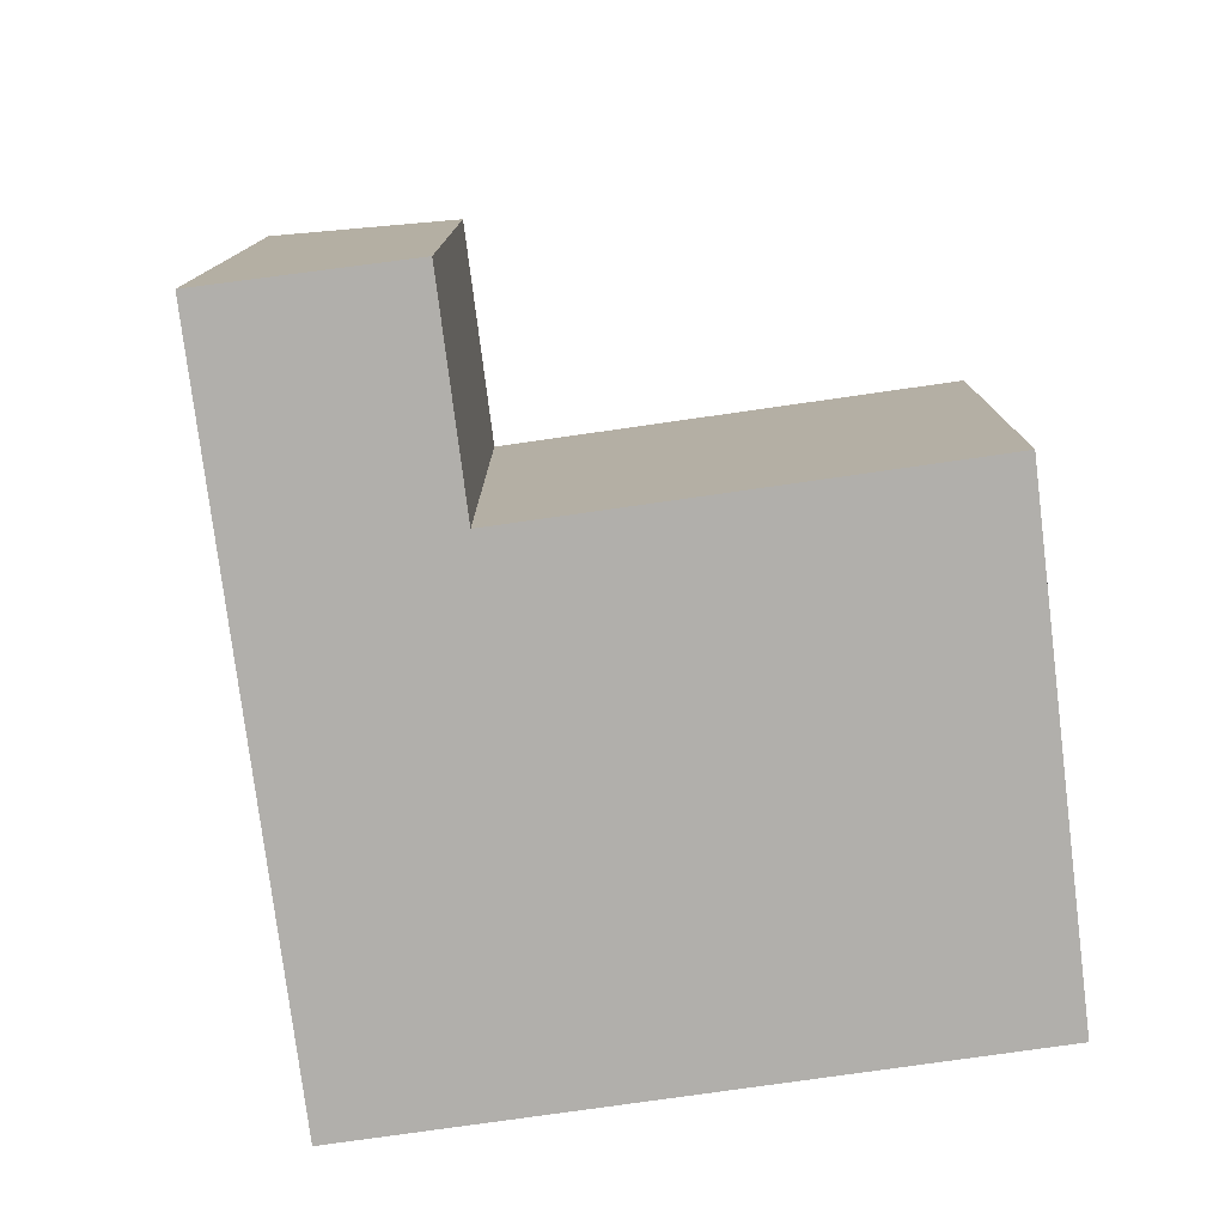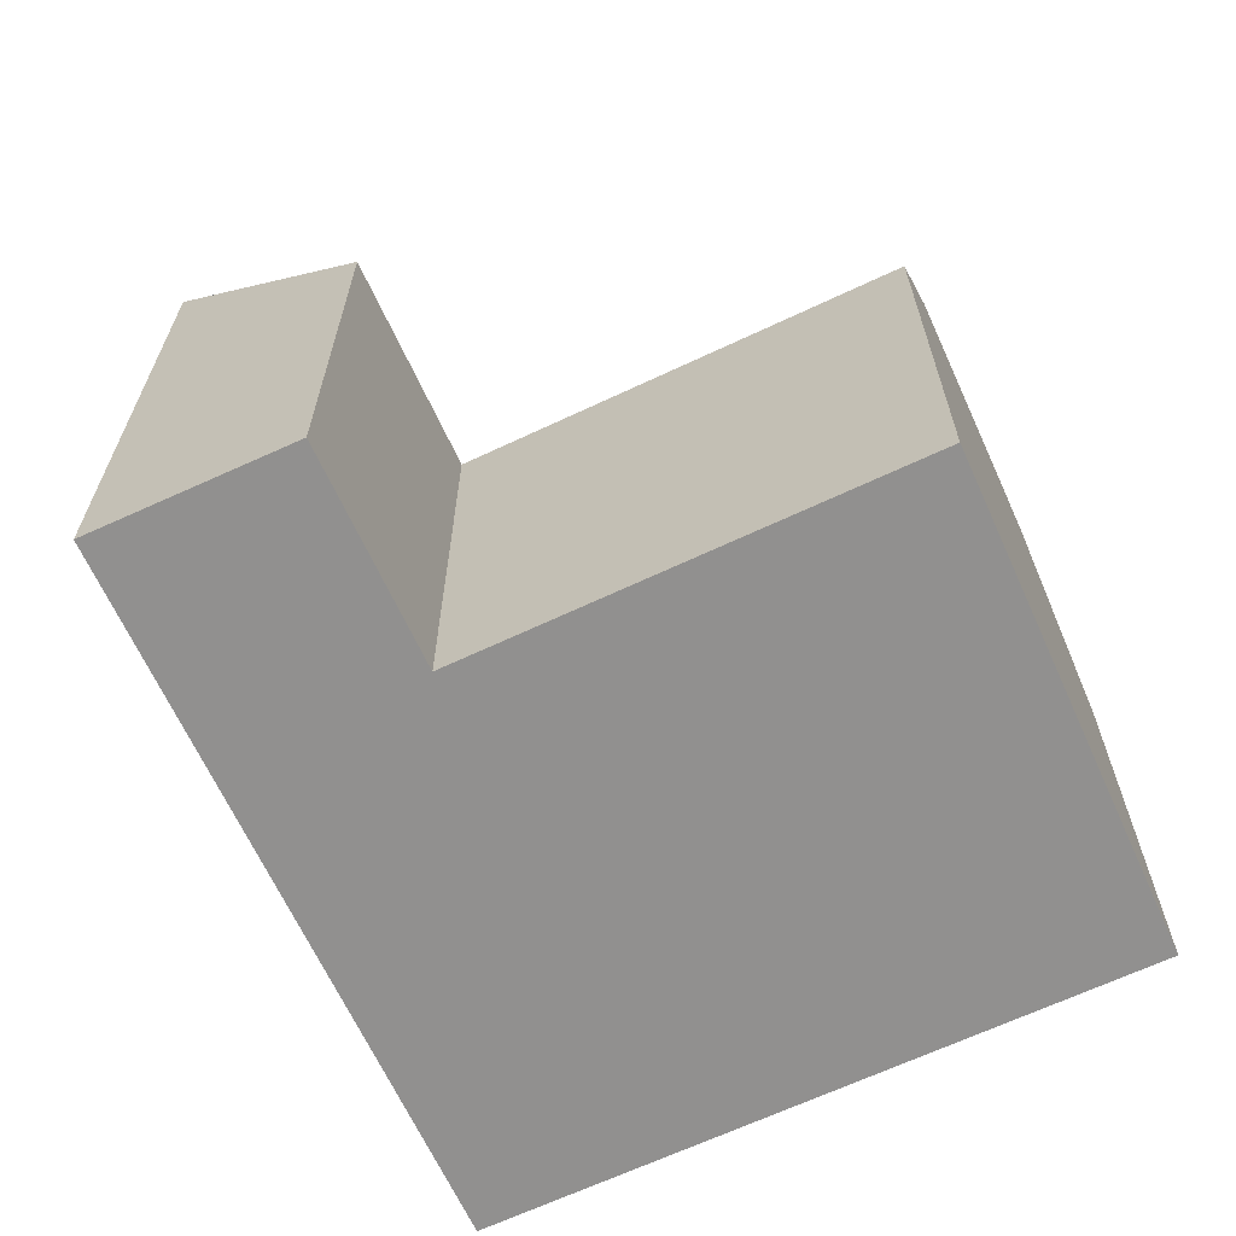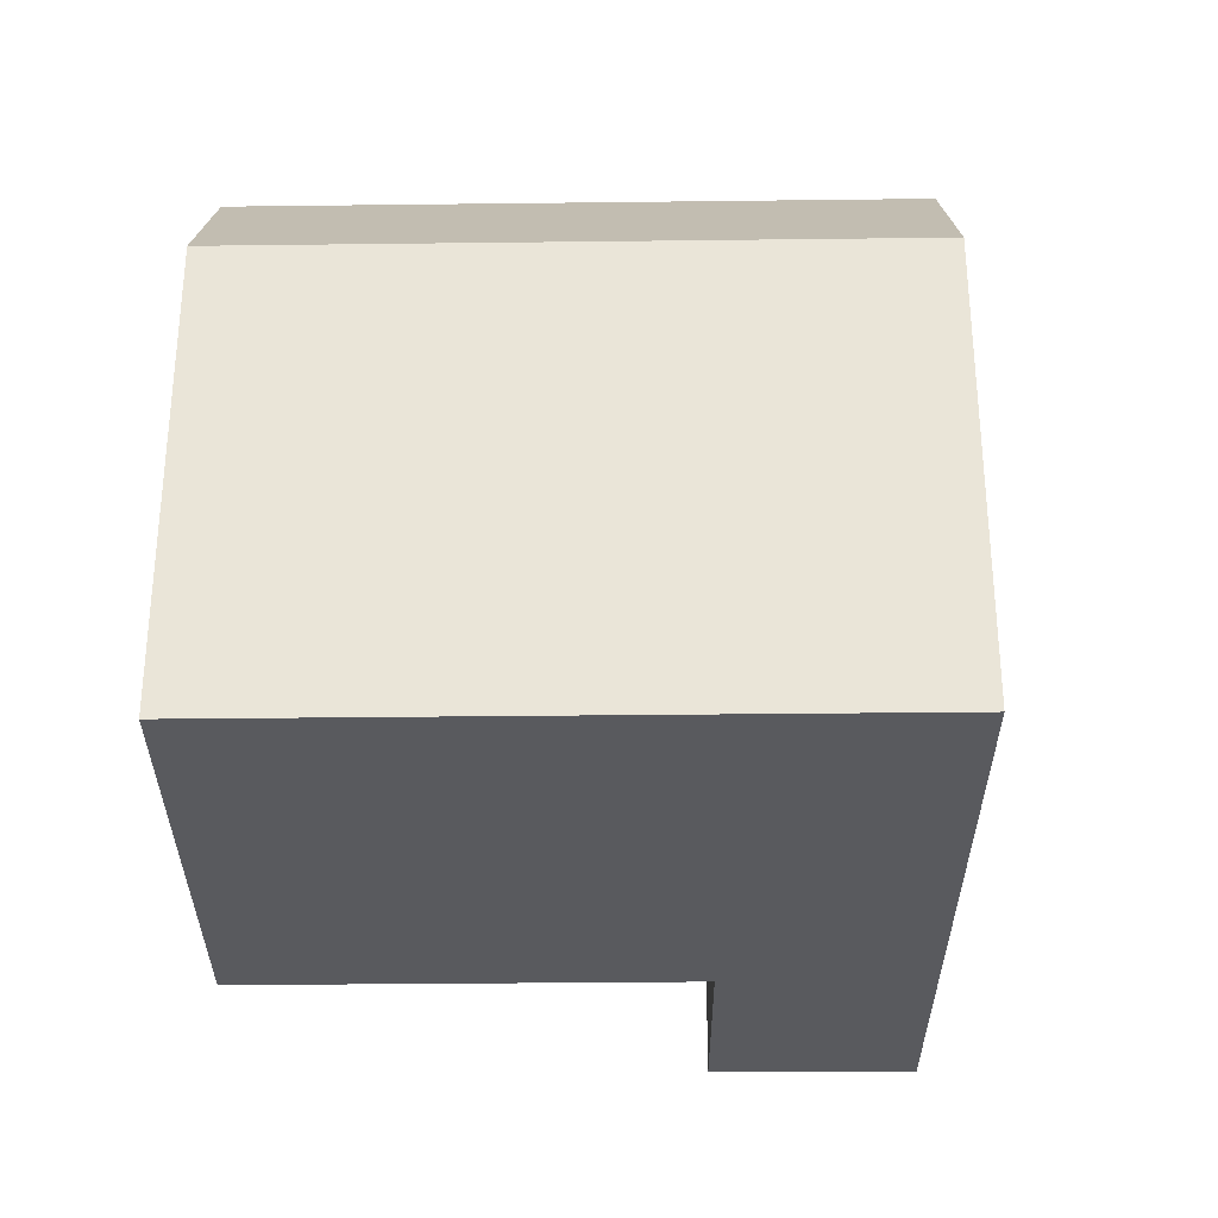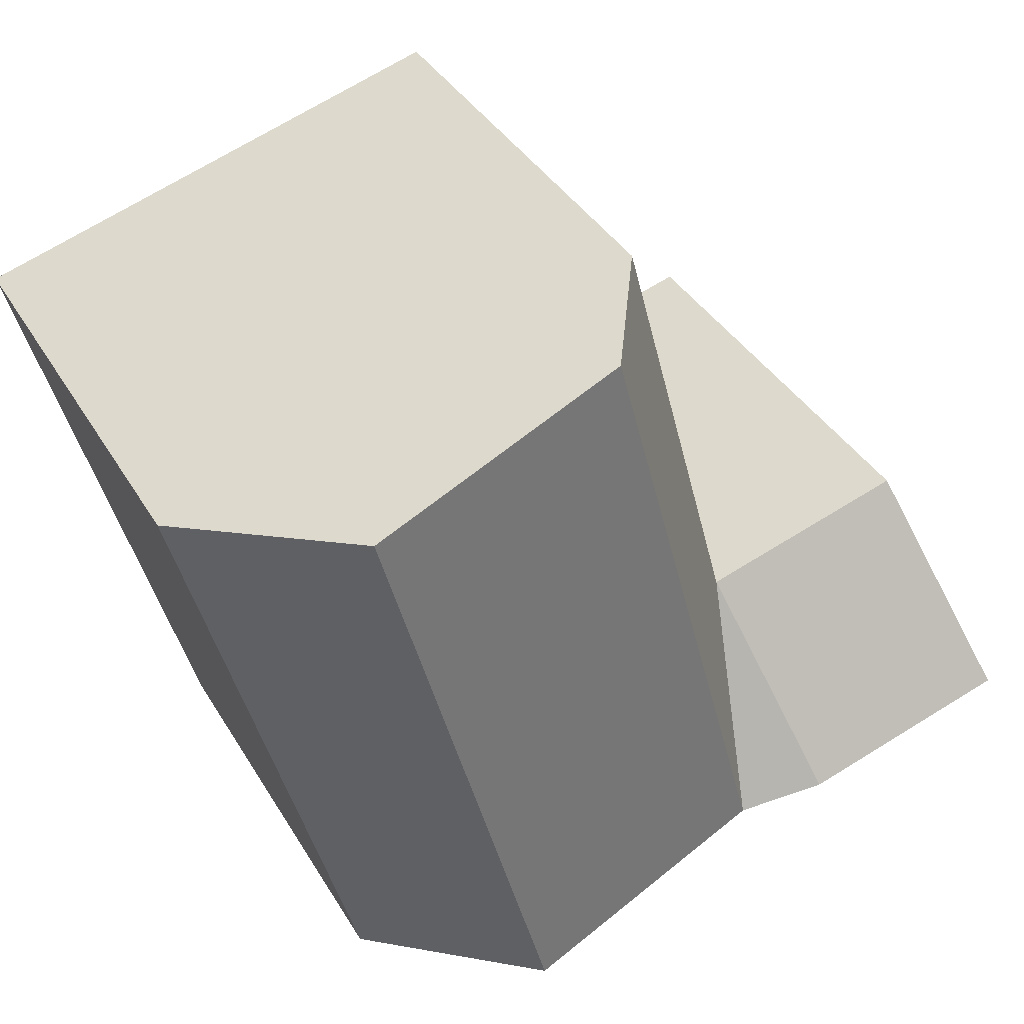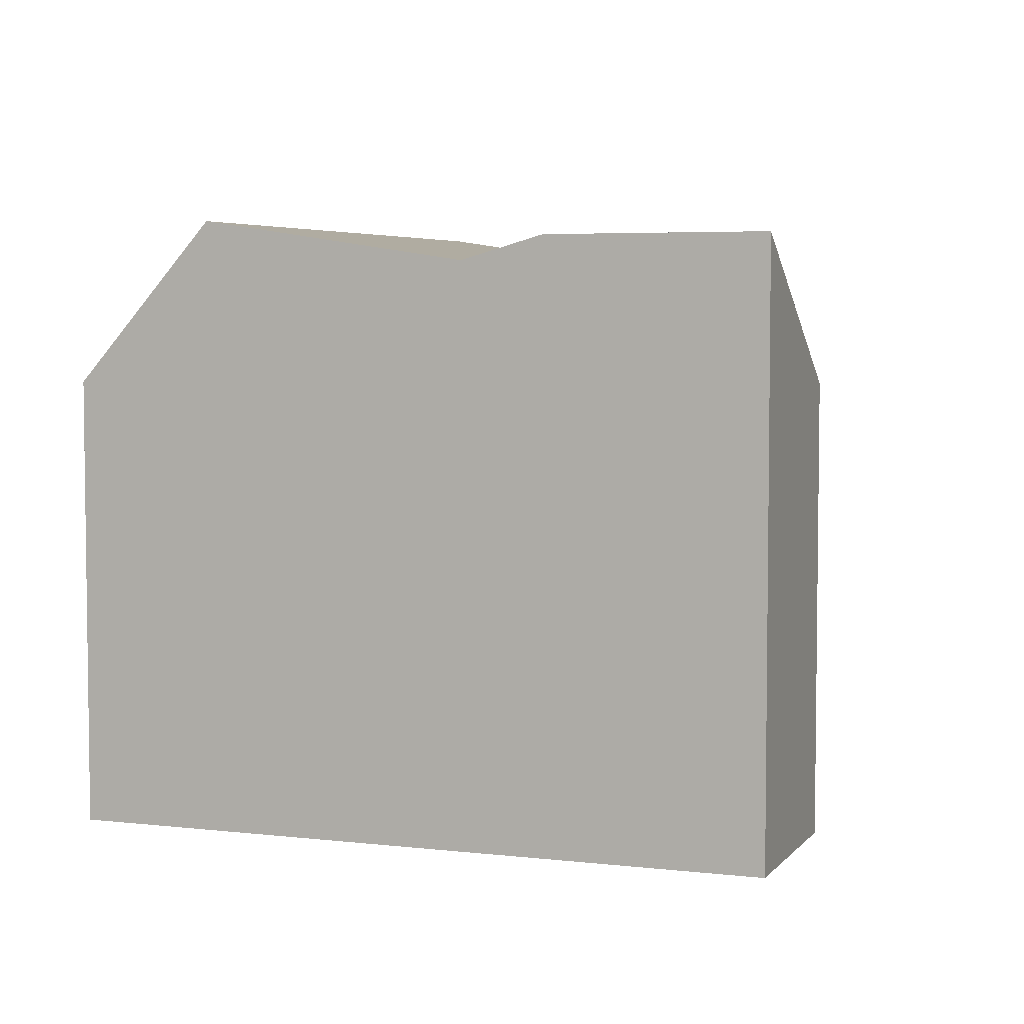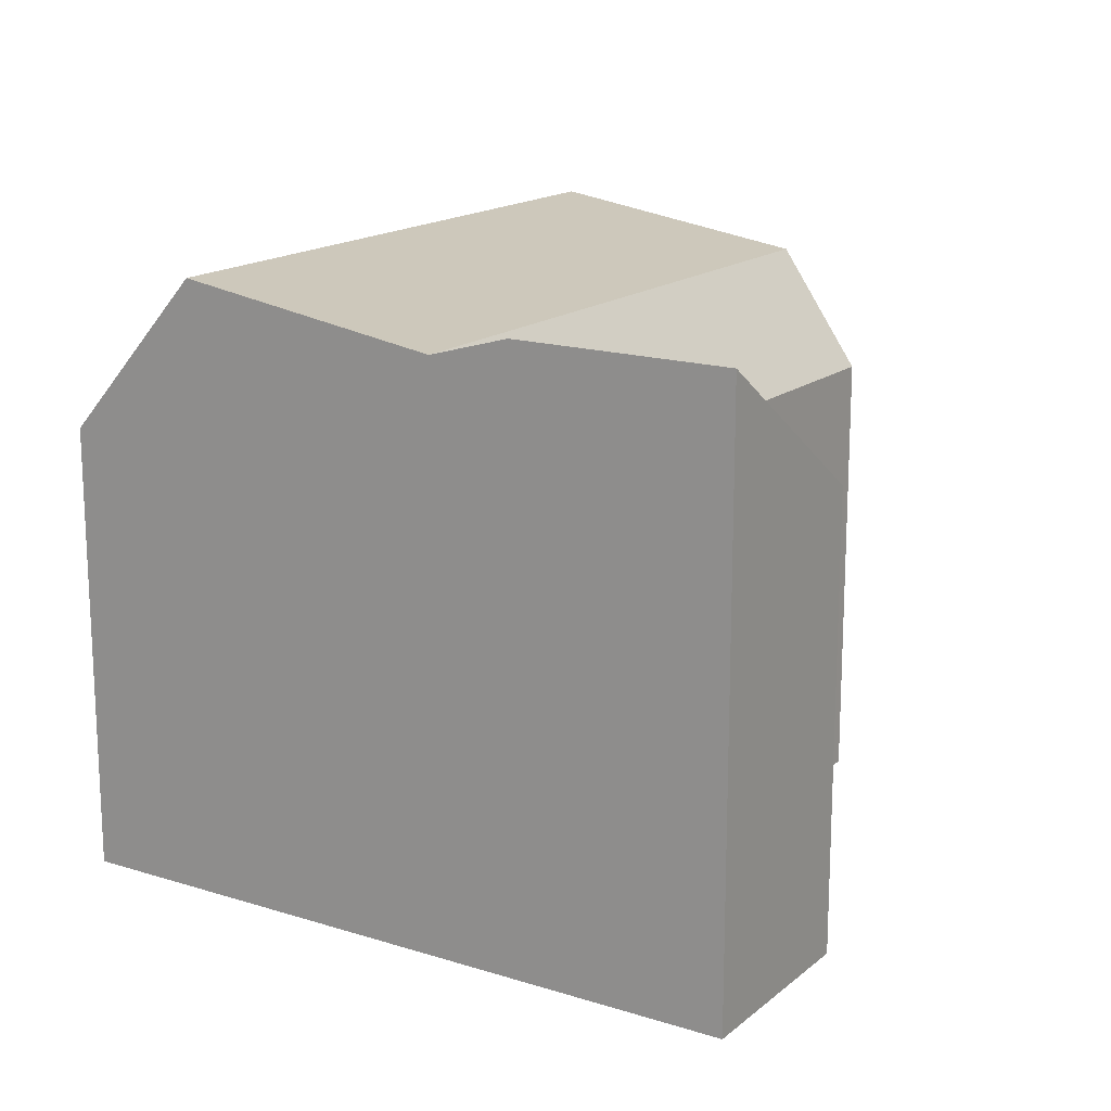
<metadata>
{"format":"obj","ext":"obj","renderer":"f3d","projection":"perspective","resolution":1024,"background":"white","views":[{"elev":-78.3,"azim":-66.8,"up":"+Y"},{"elev":-65.7,"azim":-49.5,"up":"+Y"},{"elev":-31.3,"azim":106.1,"up":"+Y"},{"elev":38.2,"azim":152.3,"up":"+Z"},{"elev":4.8,"azim":-143.6,"up":"+Y"},{"elev":16.6,"azim":-131.6,"up":"+Y"}]}
</metadata>
<code>
v  17.66 1.348e-18 -0.02201
v  5.033 8.774e-17 -1.433
v  16.4 2.86e-16 -4.67
v  6.287 -1.969e-16 3.215
v  20.43 -6.276e-16 10.25
v  9.081 -8.307e-16 13.57
v  0 0 0
v  1.32 -2.835e-16 4.63
v  5.033 14.18 -1.433
v  16.4 10.77 -4.671
v  6.927 13.62 -1.973
v  13.14 14.59 -3.741
v  17.66 10.77 -0.02236
v  20.43 10.77 10.25
v  9.081 10.77 13.57
v  17.17 14.59 11.2
v  10.97 13.62 13.01
v  6.287 10.77 3.215
v  0.0003029 14.18 -0.0004486
v  1.32 10.77 4.63
v  8.181 13.62 2.676
v  14.39 14.59 0.9071
g defaultobject
f 1 2 3
f 2 1 4
f 4 5 6
f 5 4 1
f 4 7 2
f 7 4 8
f 9 3 2
f 3 9 10
f 10 9 11
f 12 10 11
f 3 13 1
f 13 3 10
f 14 6 5
f 6 14 15
f 15 14 16
f 15 16 17
f 15 4 6
f 4 15 18
f 1 14 5
f 14 1 13
f 19 2 7
f 2 19 9
f 4 20 8
f 20 4 18
f 20 7 8
f 7 20 19
f 11 9 18
f 18 17 21
f 17 18 15
f 21 16 22
f 16 21 17
f 22 14 13
f 14 22 16
f 20 9 19
f 9 20 18
f 13 12 22
f 12 13 10
f 22 11 21
f 11 22 12
f 11 18 21

</code>
